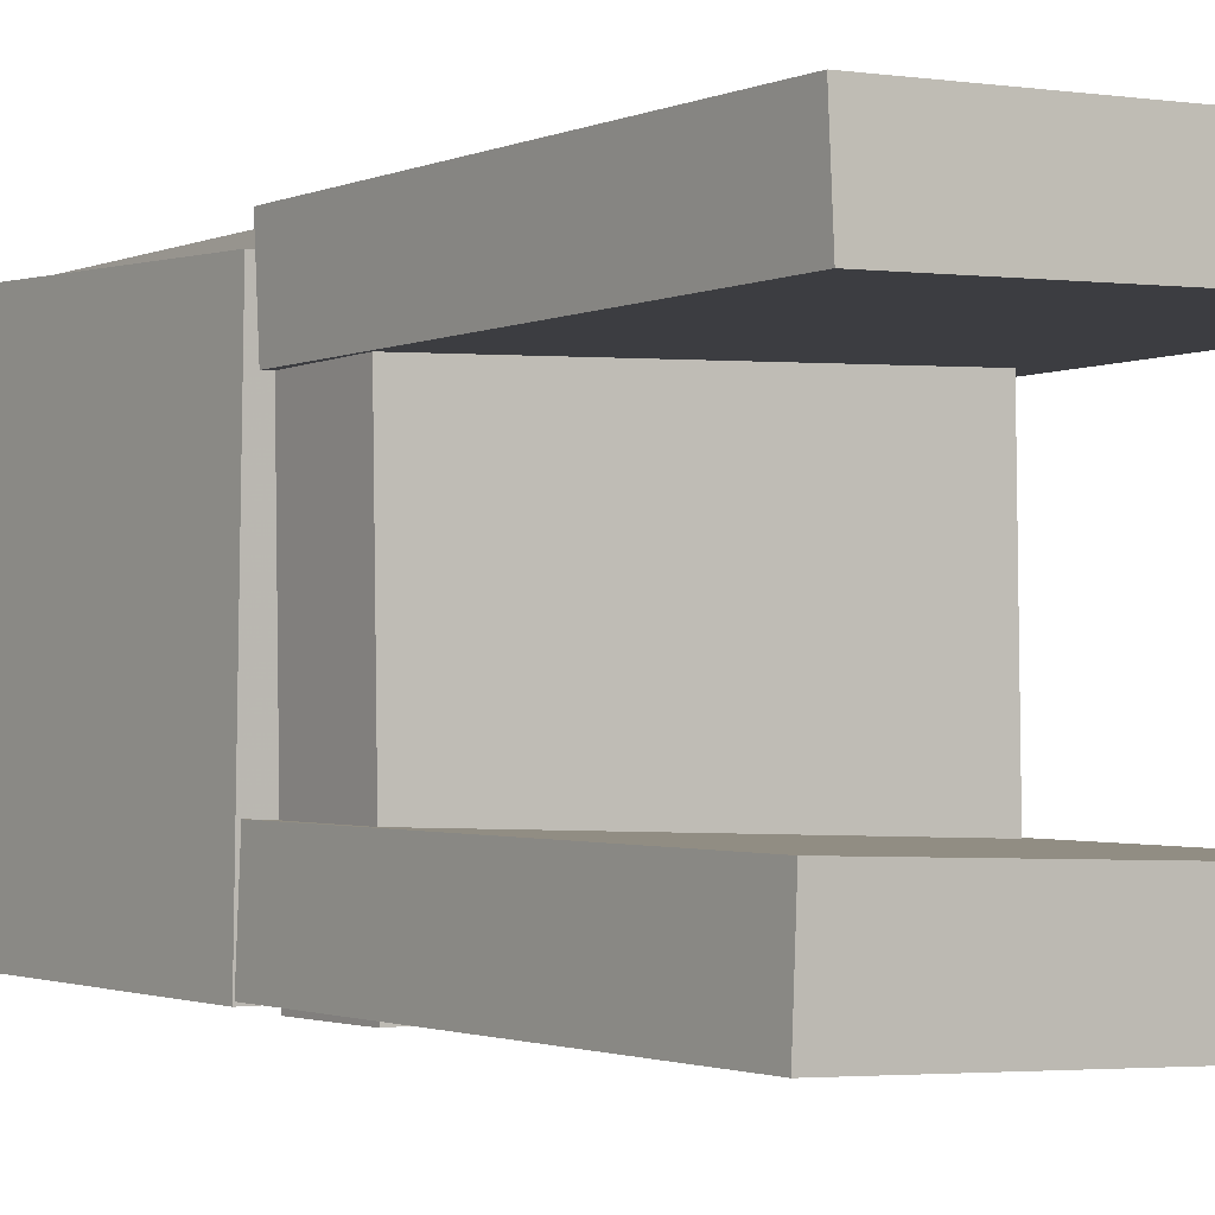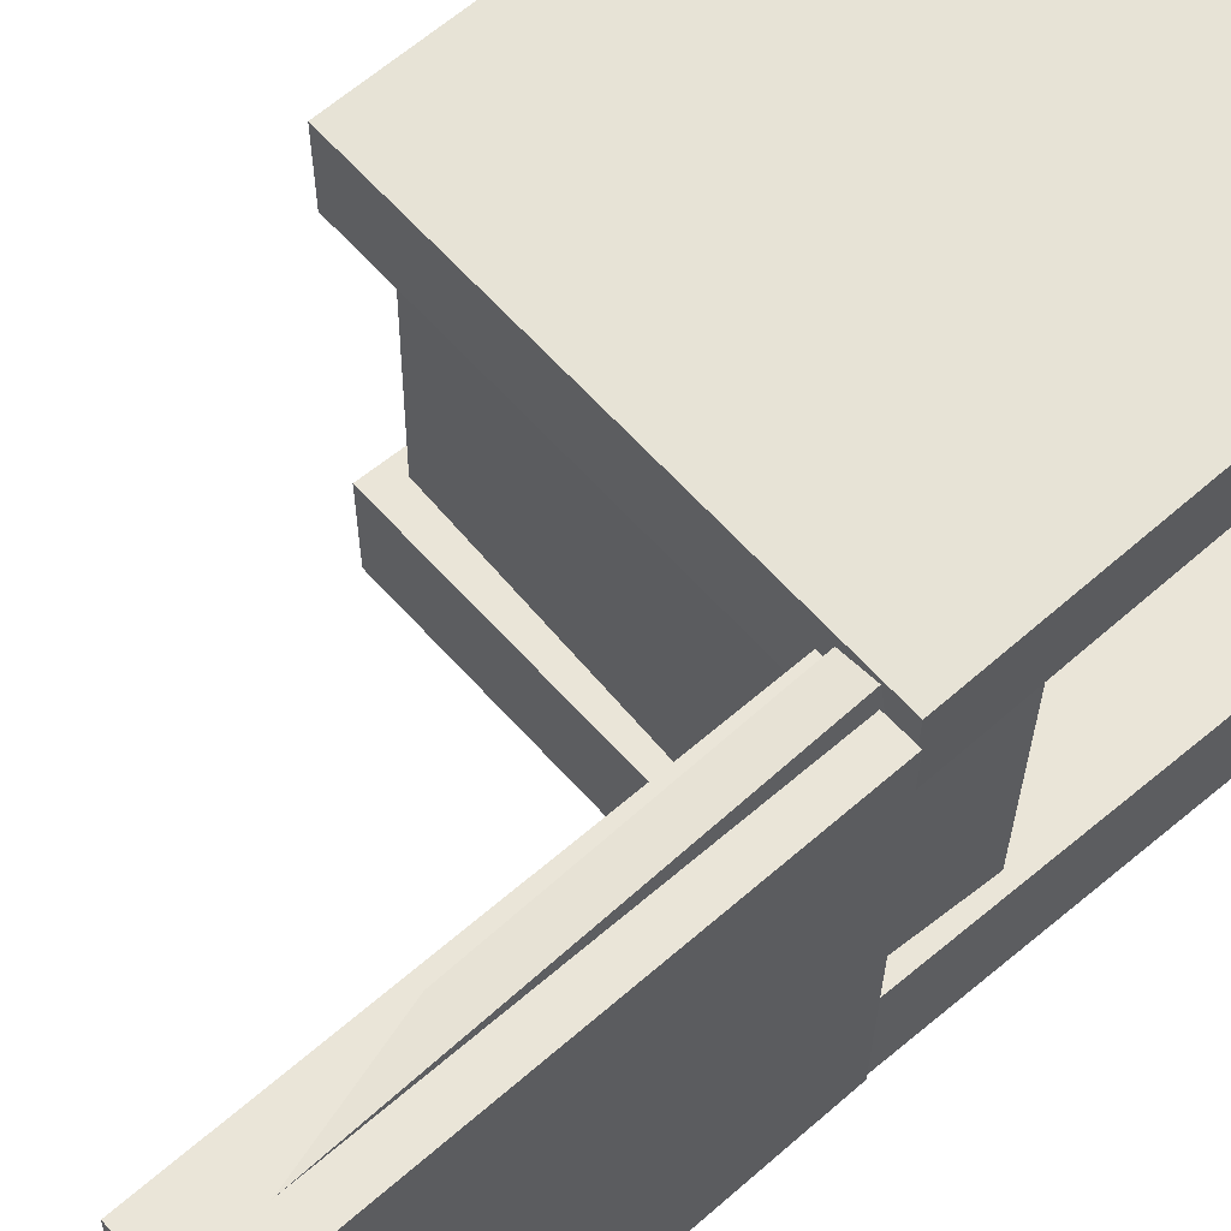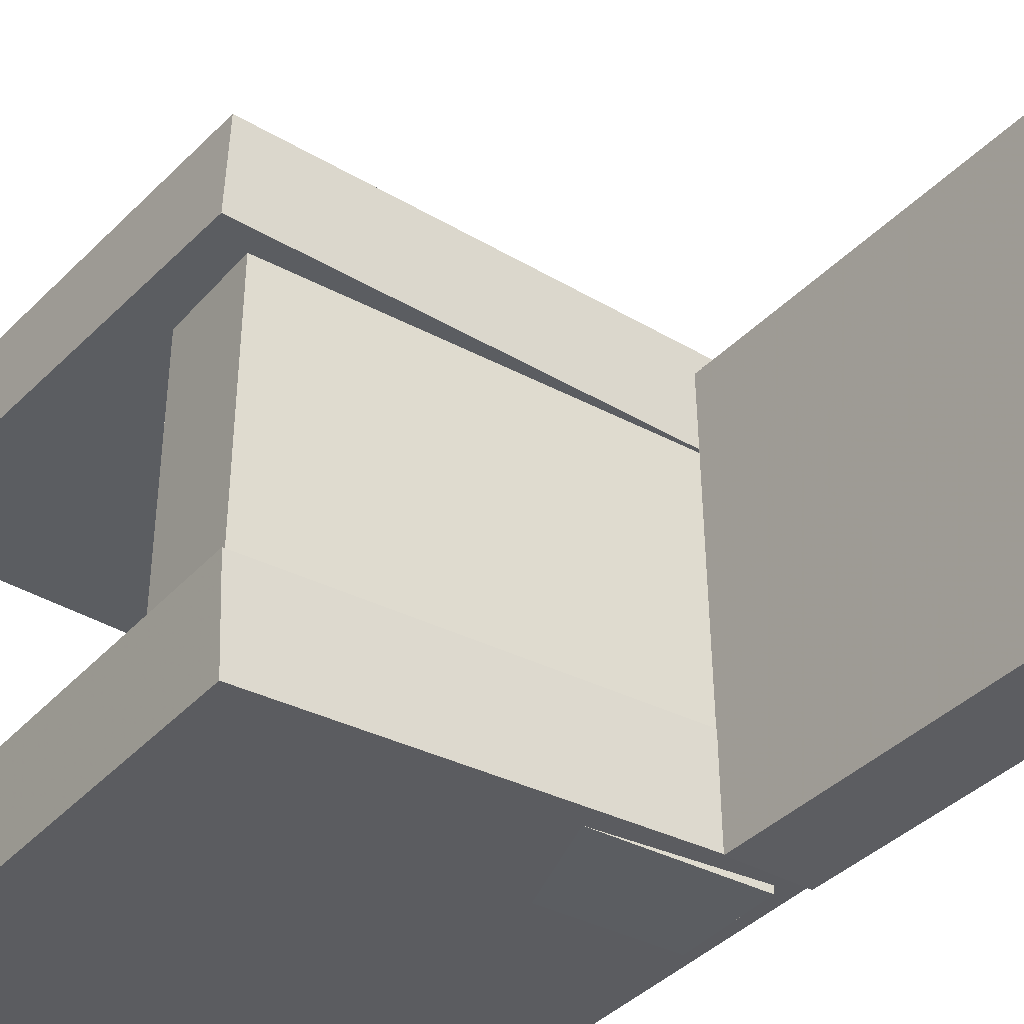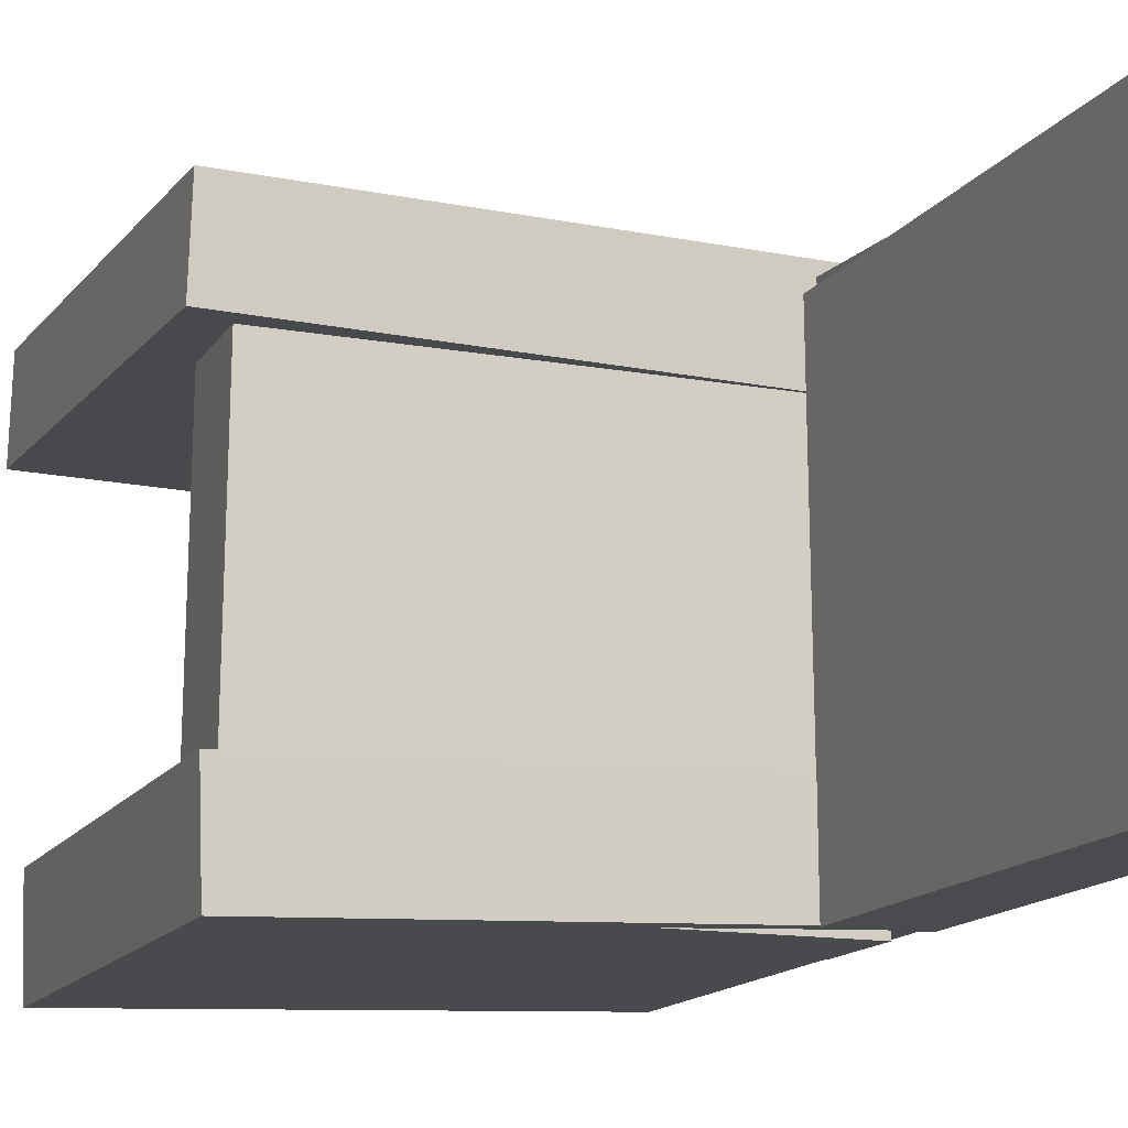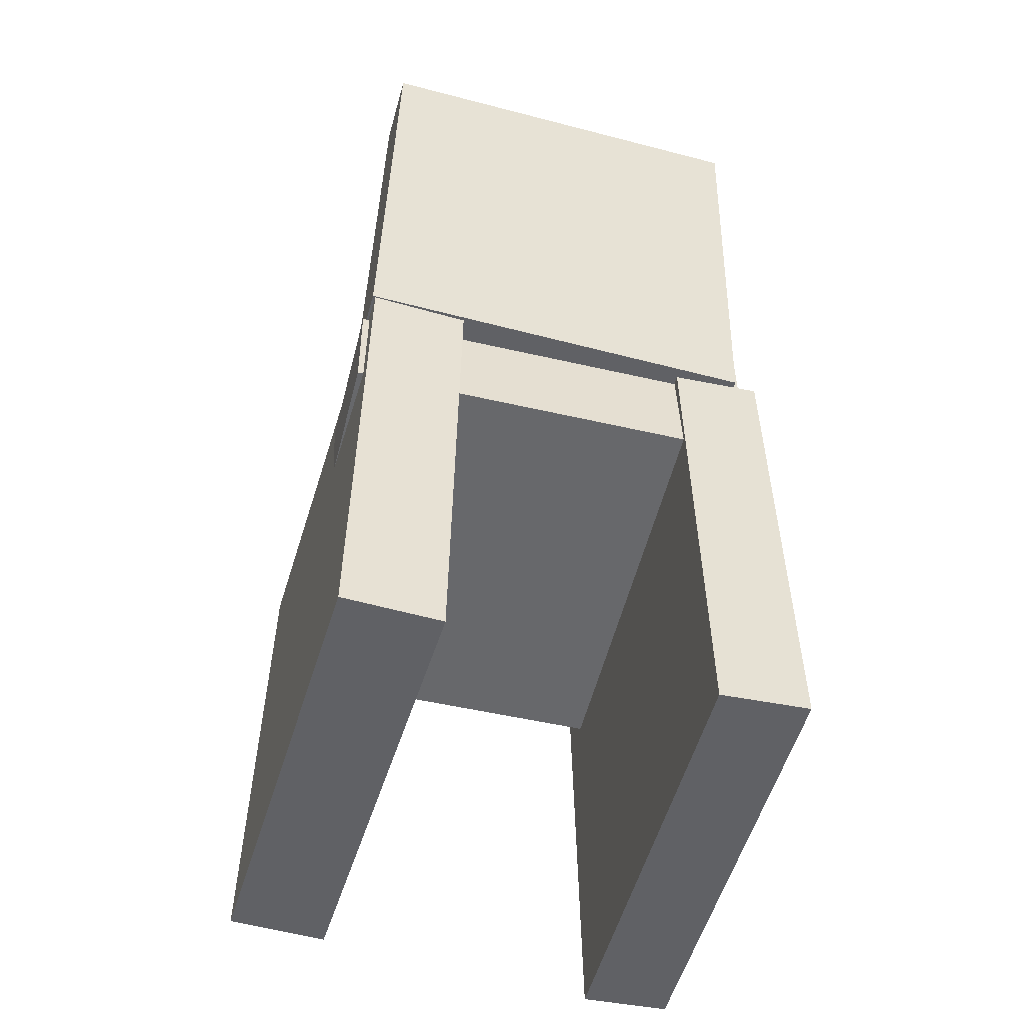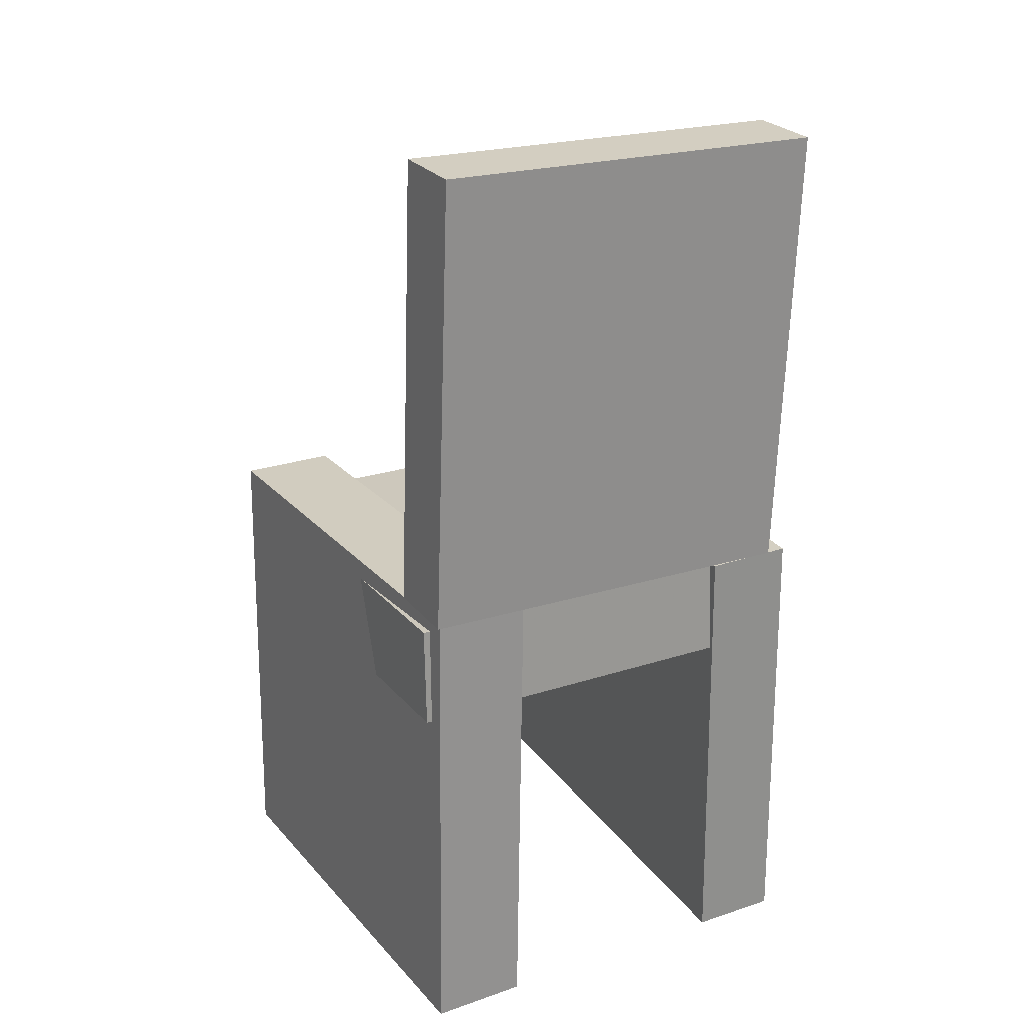
<metadata>
{"format":"obj","ext":"obj","renderer":"f3d","projection":"perspective","resolution":1024,"background":"white","views":[{"elev":-1.8,"azim":-36.3,"up":"+Z"},{"elev":60.6,"azim":-130.9,"up":"+Z"},{"elev":-35.5,"azim":143.9,"up":"+Z"},{"elev":-12.6,"azim":159.5,"up":"+Z"},{"elev":-50.1,"azim":-105.2,"up":"+Y"},{"elev":24.3,"azim":-119.1,"up":"+Y"}]}
</metadata>
<code>
v -0.1935 -0.4331 0.1183
v -0.1959 -0.4314 0.1962
v -0.1994 -0.01262 0.109
v -0.2018 -0.01093 0.187
v 0.2268 -0.4269 0.131
v 0.2244 -0.4252 0.209
v 0.2209 -0.006419 0.1218
v 0.2185 -0.004737 0.1997
f 1.0 7.0 5.0
f 1.0 3.0 7.0
f 1.0 4.0 3.0
f 1.0 2.0 4.0
f 3.0 8.0 7.0
f 3.0 4.0 8.0
f 5.0 7.0 8.0
f 5.0 8.0 6.0
f 1.0 5.0 6.0
f 1.0 6.0 2.0
f 2.0 6.0 8.0
f 2.0 8.0 4.0
v -0.1749 -0.3119 -0.1618
v -0.1706 -0.3117 -0.1555
v -0.1725 -0.2674 -0.1645
v -0.1683 -0.2673 -0.1582
v -0.1679 -0.3125 -0.1665
v -0.1636 -0.3124 -0.1602
v -0.1655 -0.2681 -0.1692
v -0.1613 -0.2679 -0.1629
f 9.0 15.0 13.0
f 9.0 11.0 15.0
f 9.0 12.0 11.0
f 9.0 10.0 12.0
f 11.0 16.0 15.0
f 11.0 12.0 16.0
f 13.0 15.0 16.0
f 13.0 16.0 14.0
f 9.0 13.0 14.0
f 9.0 14.0 10.0
f 10.0 14.0 16.0
f 10.0 16.0 12.0
v -0.2056 -0.009171 0.1667
v -0.137 -0.00754 0.1666
v -0.2152 0.3983 0.1759
v -0.1466 0.3999 0.1758
v -0.2063 -0.001083 -0.1924
v -0.1377 0.000547 -0.1926
v -0.216 0.4063 -0.1833
v -0.1474 0.408 -0.1834
f 17.0 23.0 21.0
f 17.0 19.0 23.0
f 17.0 20.0 19.0
f 17.0 18.0 20.0
f 19.0 24.0 23.0
f 19.0 20.0 24.0
f 21.0 23.0 24.0
f 21.0 24.0 22.0
f 17.0 21.0 22.0
f 17.0 22.0 18.0
f 18.0 22.0 24.0
f 18.0 24.0 20.0
v -0.2064 -0.4211 -0.1968
v -0.2039 -0.4225 -0.1105
v -0.2053 0.0006909 -0.1899
v -0.2028 -0.0007108 -0.1037
v 0.2059 -0.422 -0.2085
v 0.2084 -0.4234 -0.1222
v 0.207 -0.0001933 -0.2016
v 0.2095 -0.001595 -0.1154
f 25.0 31.0 29.0
f 25.0 27.0 31.0
f 25.0 28.0 27.0
f 25.0 26.0 28.0
f 27.0 32.0 31.0
f 27.0 28.0 32.0
f 29.0 31.0 32.0
f 29.0 32.0 30.0
f 25.0 29.0 30.0
f 25.0 30.0 26.0
f 26.0 30.0 32.0
f 26.0 32.0 28.0
v -0.1466 -0.2769 0.1395
v -0.176 -0.2776 0.1447
v -0.164 0.343 0.1243
v -0.1934 0.3423 0.1294
v -0.1387 -0.2756 0.1845
v -0.1681 -0.2763 0.1897
v -0.1561 0.3443 0.1693
v -0.1855 0.3436 0.1745
f 33.0 39.0 37.0
f 33.0 35.0 39.0
f 33.0 36.0 35.0
f 33.0 34.0 36.0
f 35.0 40.0 39.0
f 35.0 36.0 40.0
f 37.0 39.0 40.0
f 37.0 40.0 38.0
f 33.0 37.0 38.0
f 33.0 38.0 34.0
f 34.0 38.0 40.0
f 34.0 40.0 36.0
v -0.1862 -0.01244 -0.1968
v -0.1897 -0.1032 -0.197
v -0.1917 -0.01296 0.1525
v -0.1952 -0.1037 0.1523
v 0.1942 -0.02719 -0.1909
v 0.1907 -0.1179 -0.1911
v 0.1887 -0.02771 0.1585
v 0.1852 -0.1185 0.1583
f 41.0 47.0 45.0
f 41.0 43.0 47.0
f 41.0 44.0 43.0
f 41.0 42.0 44.0
f 43.0 48.0 47.0
f 43.0 44.0 48.0
f 45.0 47.0 48.0
f 45.0 48.0 46.0
f 41.0 45.0 46.0
f 41.0 46.0 42.0
f 42.0 46.0 48.0
f 42.0 48.0 44.0

</code>
